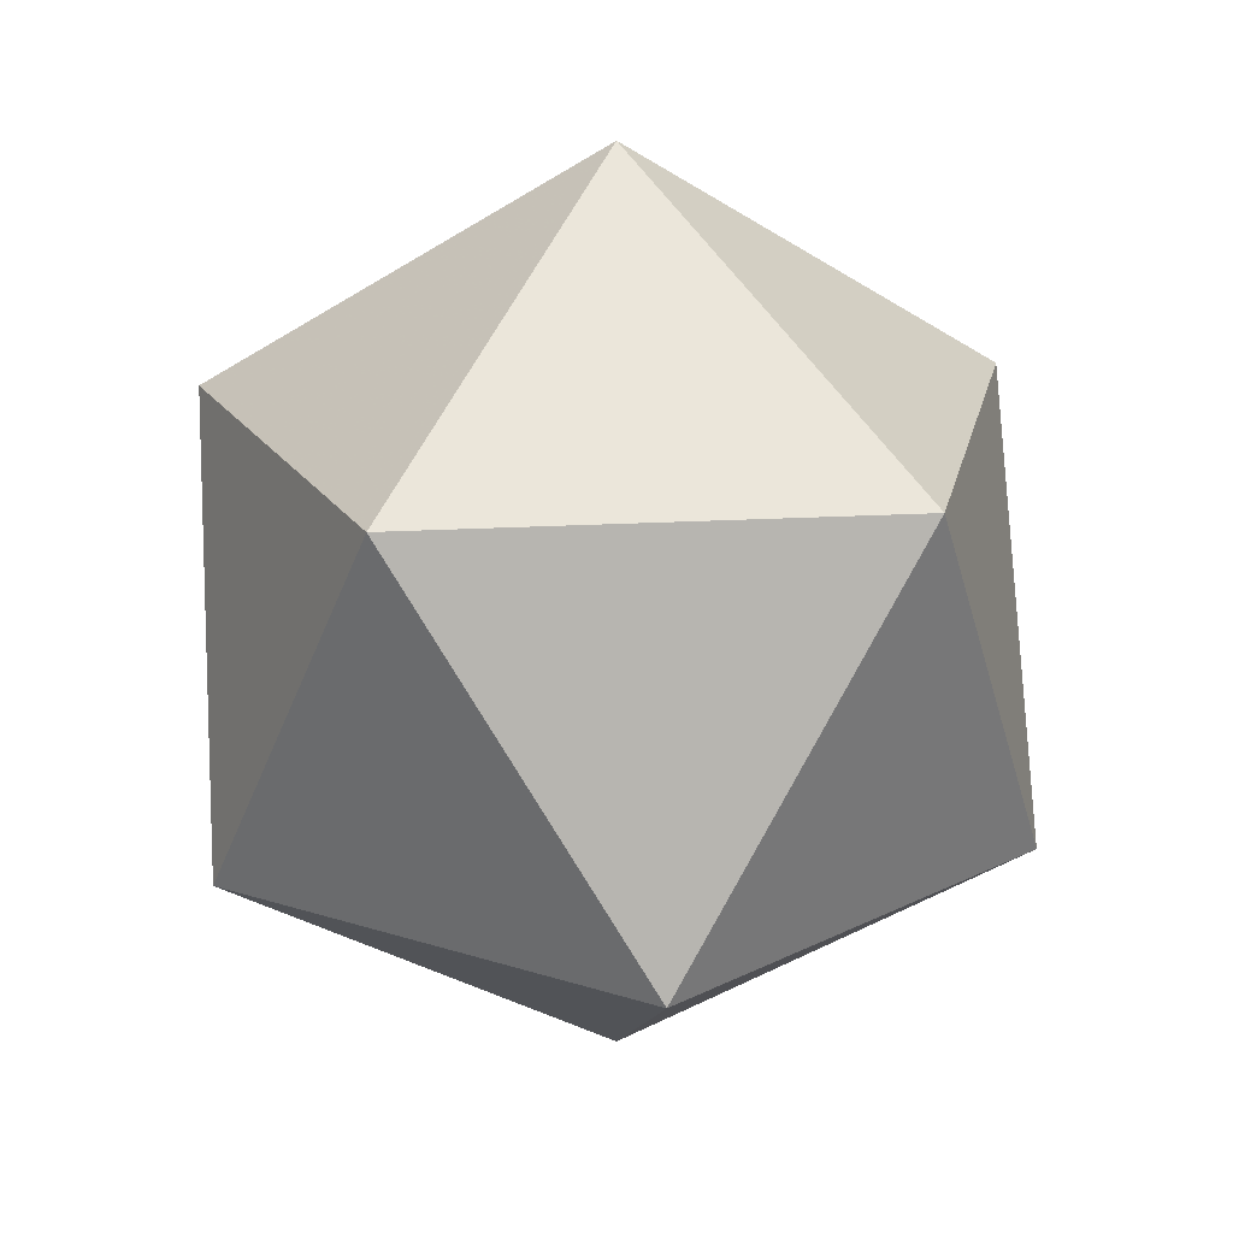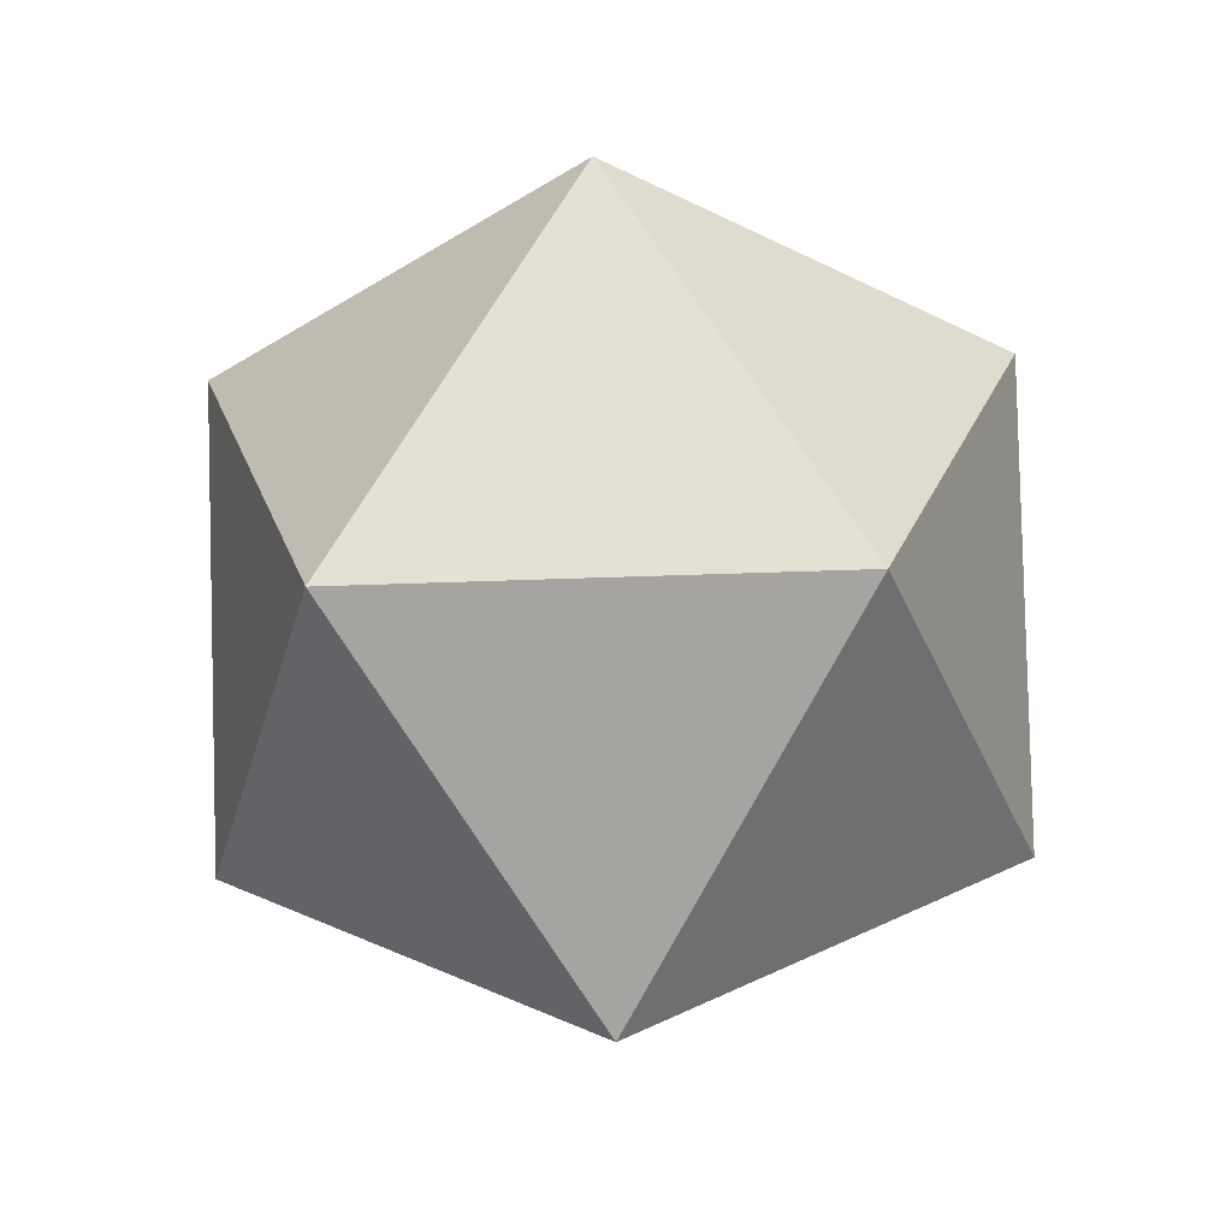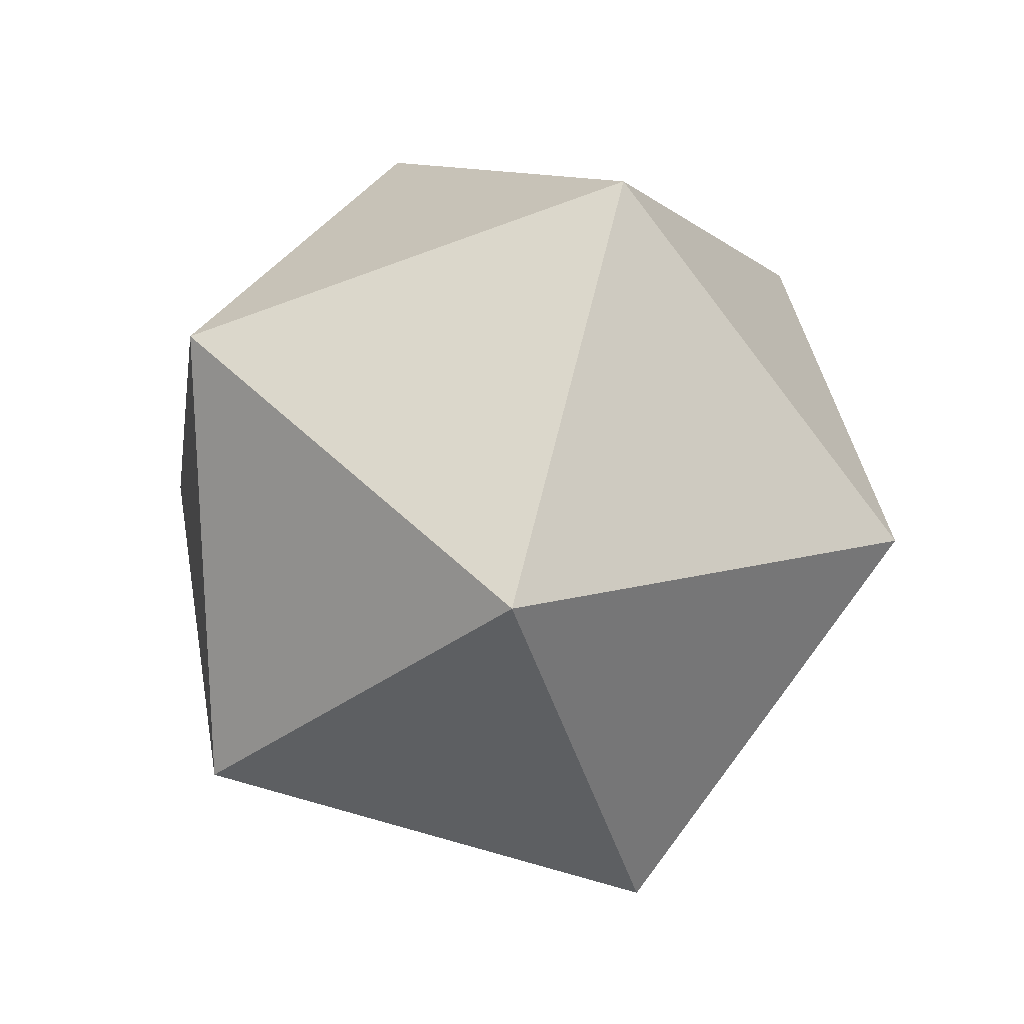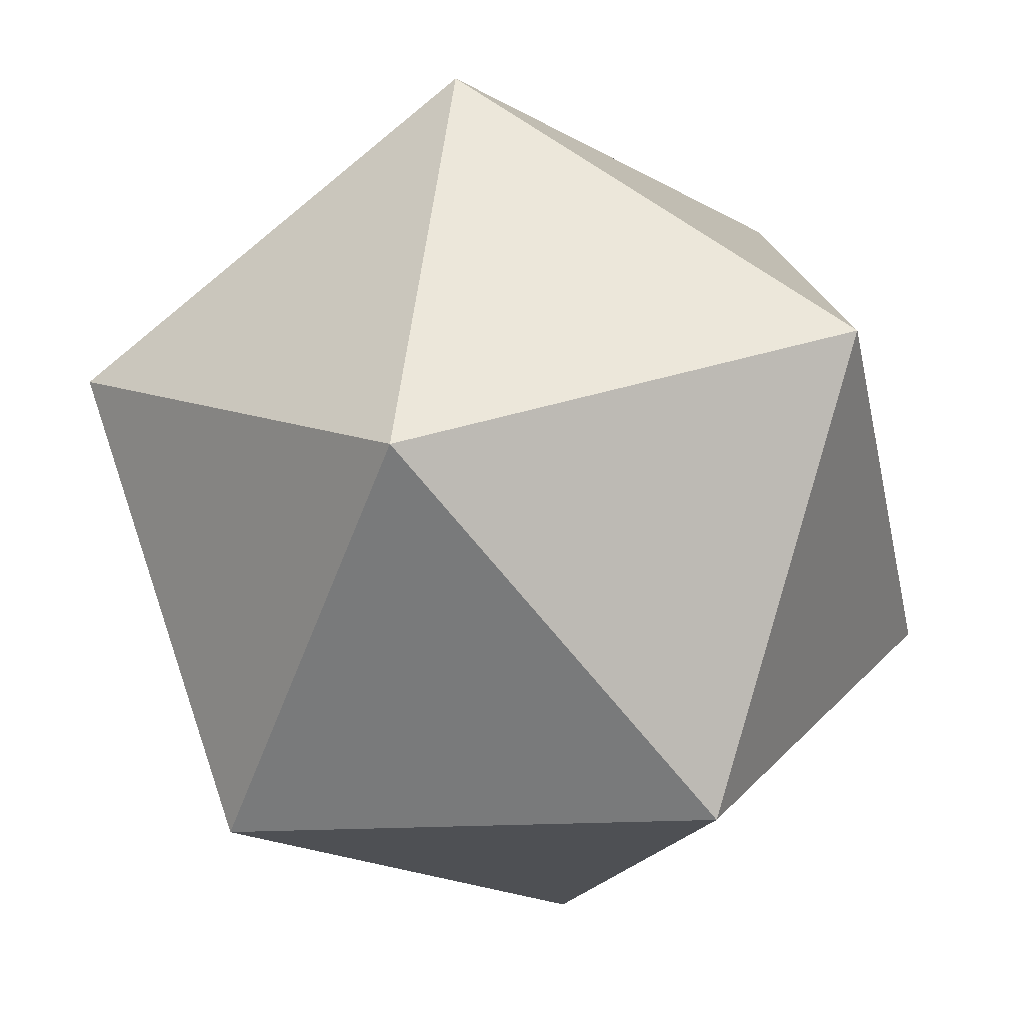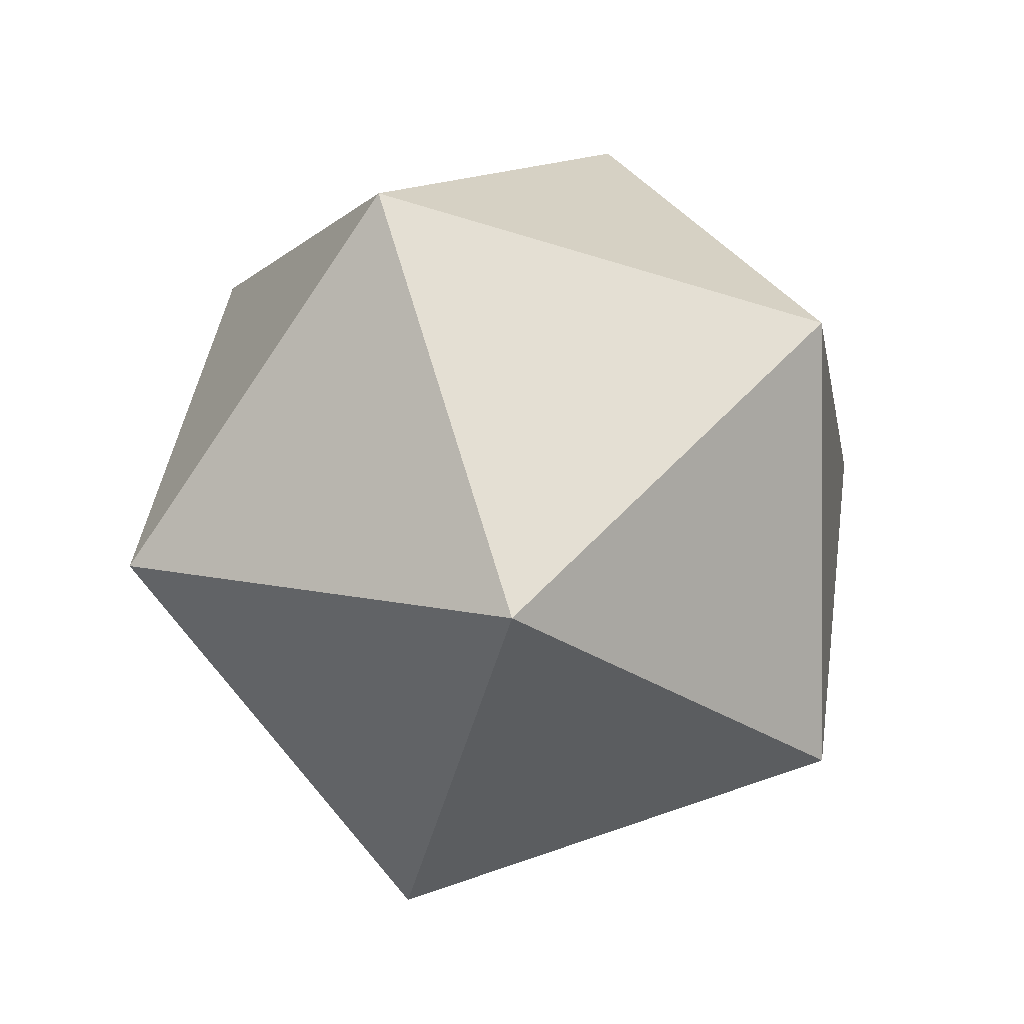
<metadata>
{"format":"obj","ext":"obj","renderer":"f3d","projection":"perspective","resolution":1024,"background":"white","views":[{"elev":20.3,"azim":-114.0,"up":"+Z"},{"elev":-36.4,"azim":-141.1,"up":"+Z"},{"elev":-78.2,"azim":-124.4,"up":"+Z"},{"elev":-55.9,"azim":-110.4,"up":"+Y"},{"elev":-77.0,"azim":-160.3,"up":"+Z"}]}
</metadata>
<code>
g
v 0 0 -1
v 0 0.8944 -0.4472
v 0.8507 0.2764 -0.4472
v 0.5257 -0.7236 -0.4472
v -0.5257 -0.7236 -0.4472
v -0.8507 0.2764 -0.4472
v -0.5257 0.7236 0.4472
v -0.8507 -0.2764 0.4472
v 0 -0.8944 0.4472
v 0.8507 -0.2764 0.4472
v 0.5257 0.7236 0.4472
v 0 0 1
g
f 3 1 2
f 4 1 3
f 5 1 4
f 6 1 5
f 2 1 6
f 7 2 6
f 8 6 5
f 9 5 4
f 10 4 3
f 11 3 2
f 11 2 7
f 7 6 8
f 8 5 9
f 9 4 10
f 10 3 11
f 7 12 11
f 11 12 10
f 10 12 9
f 9 12 8
f 8 12 7

</code>
